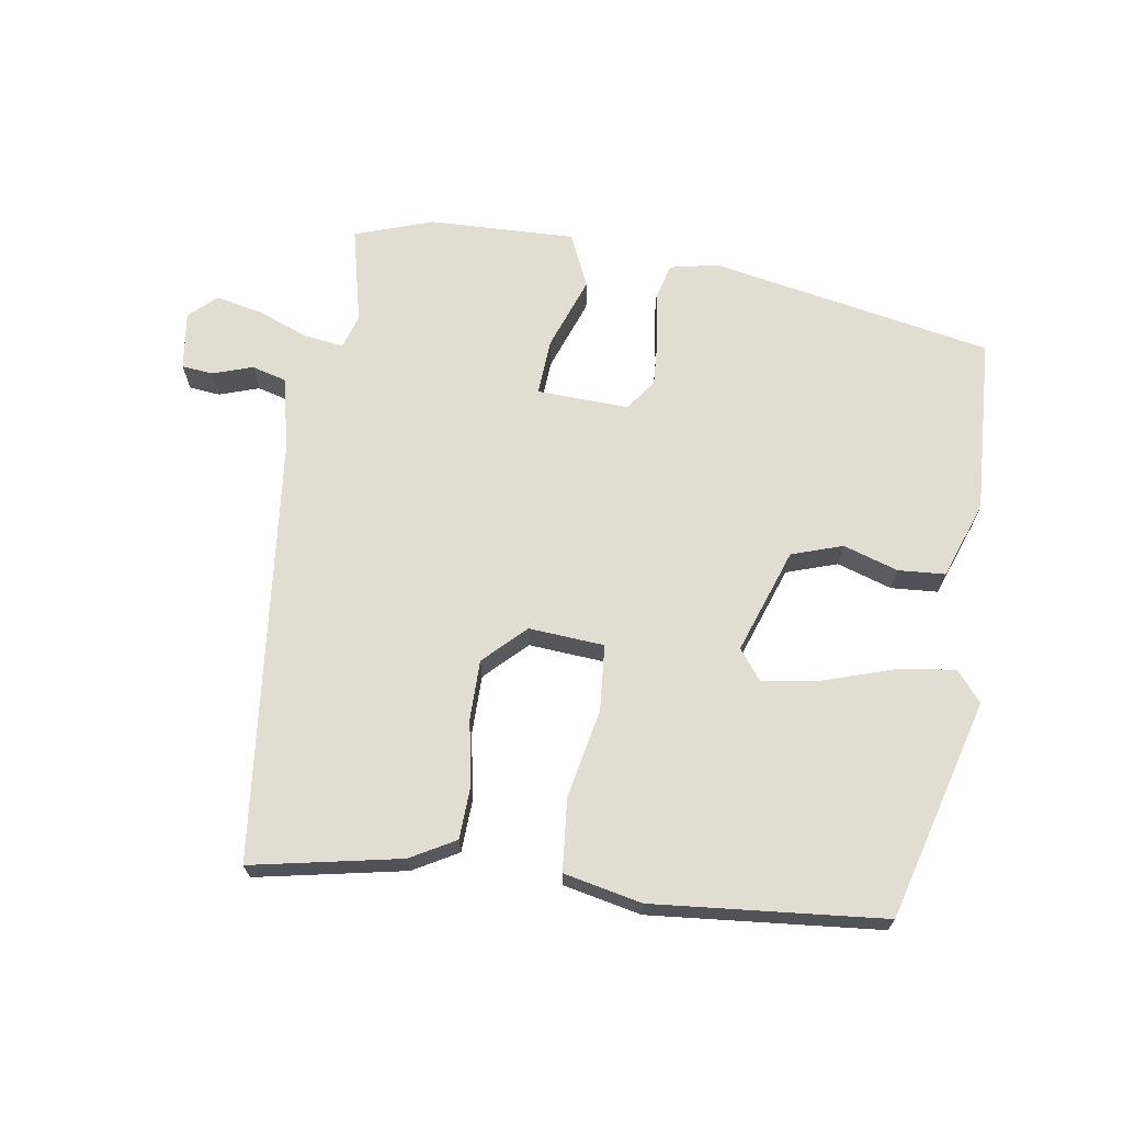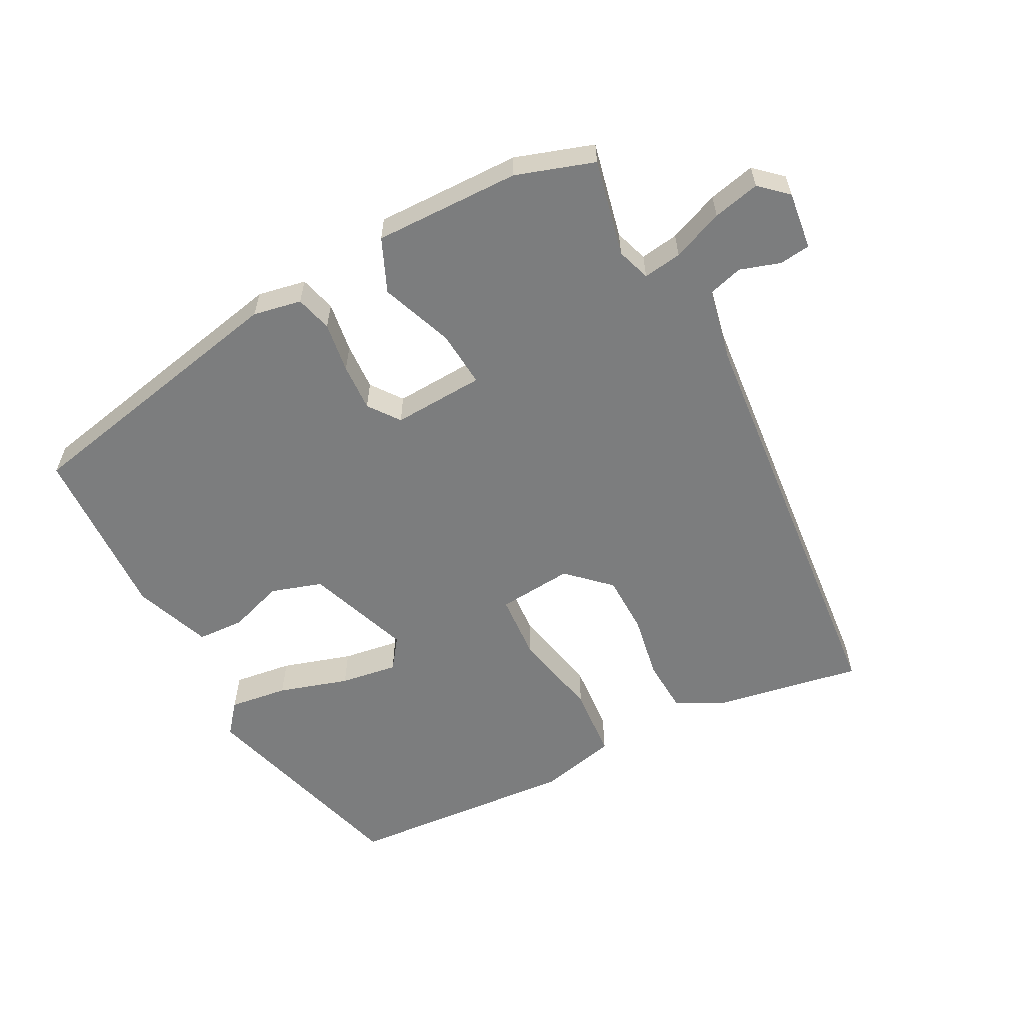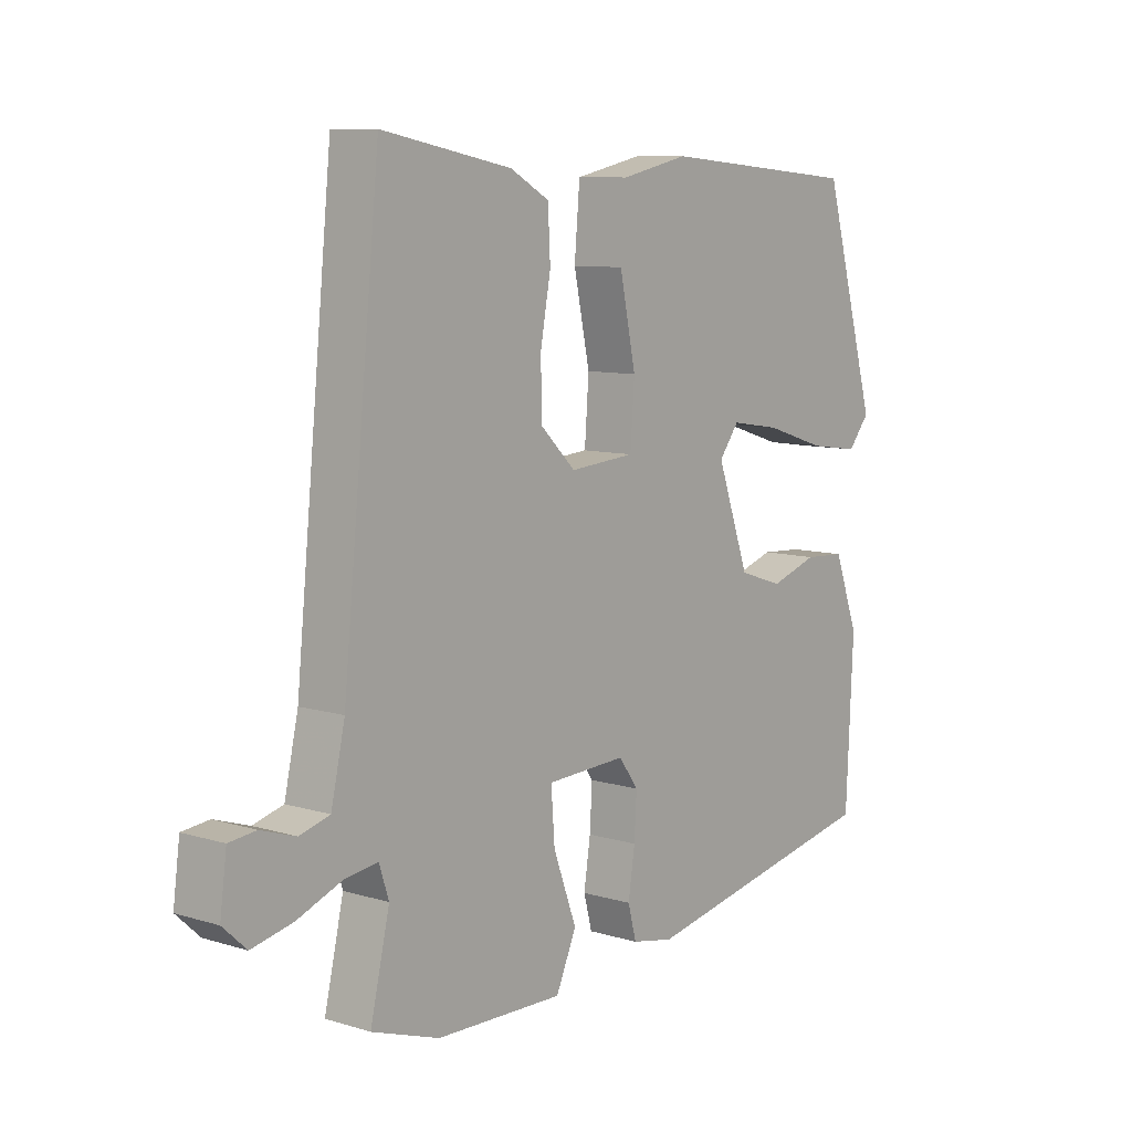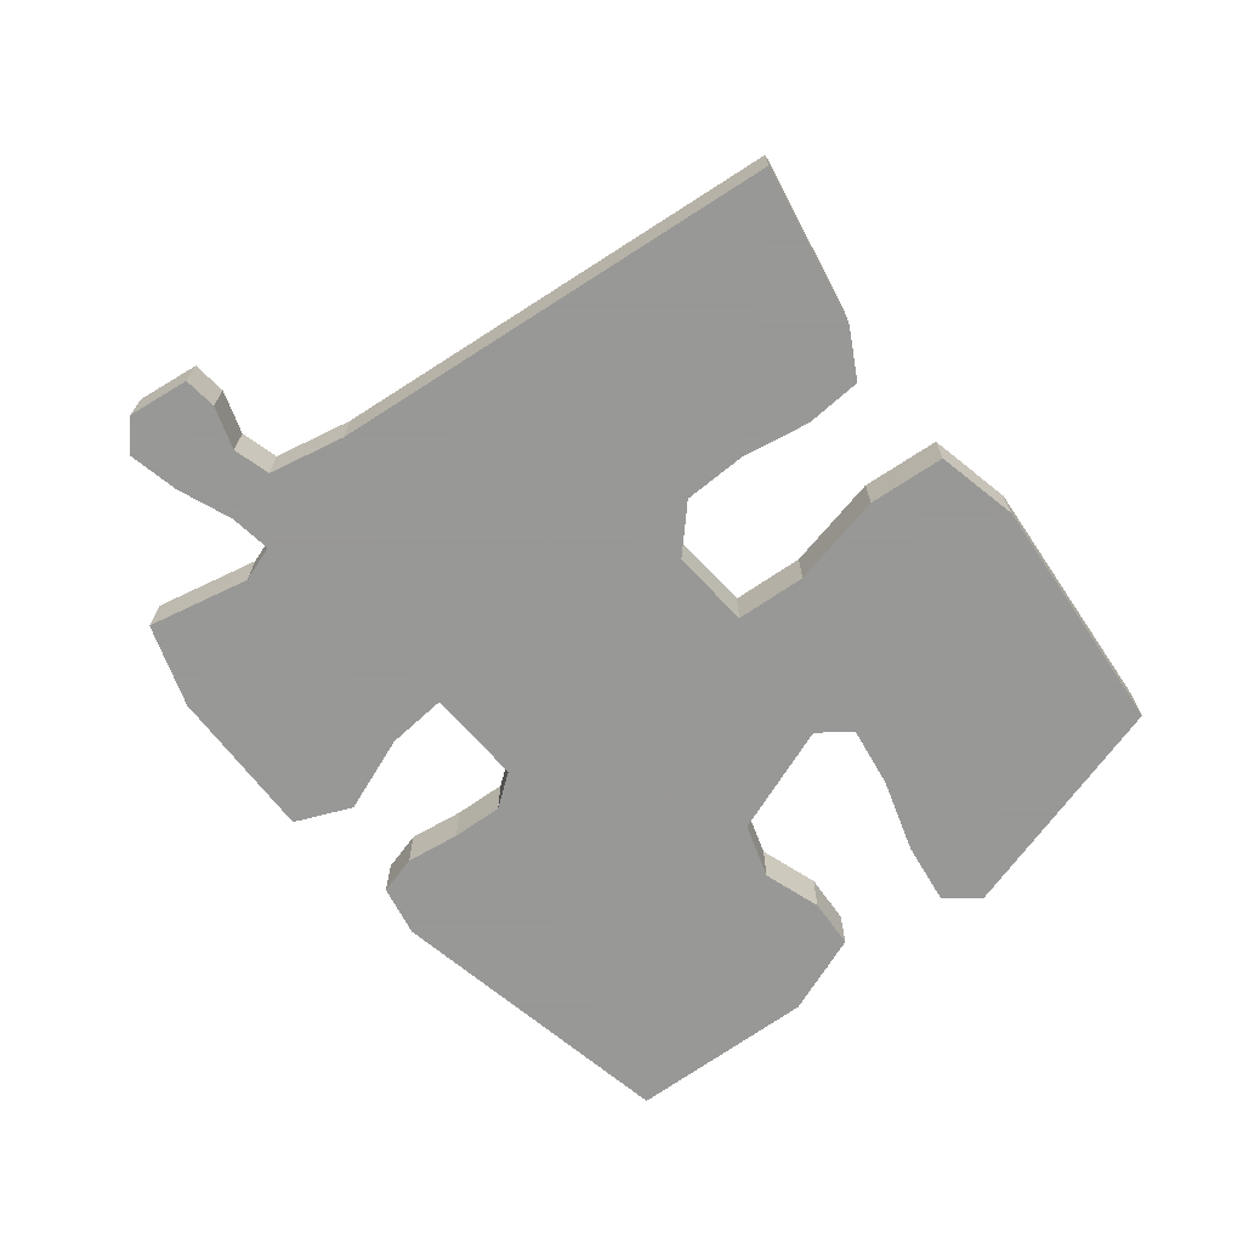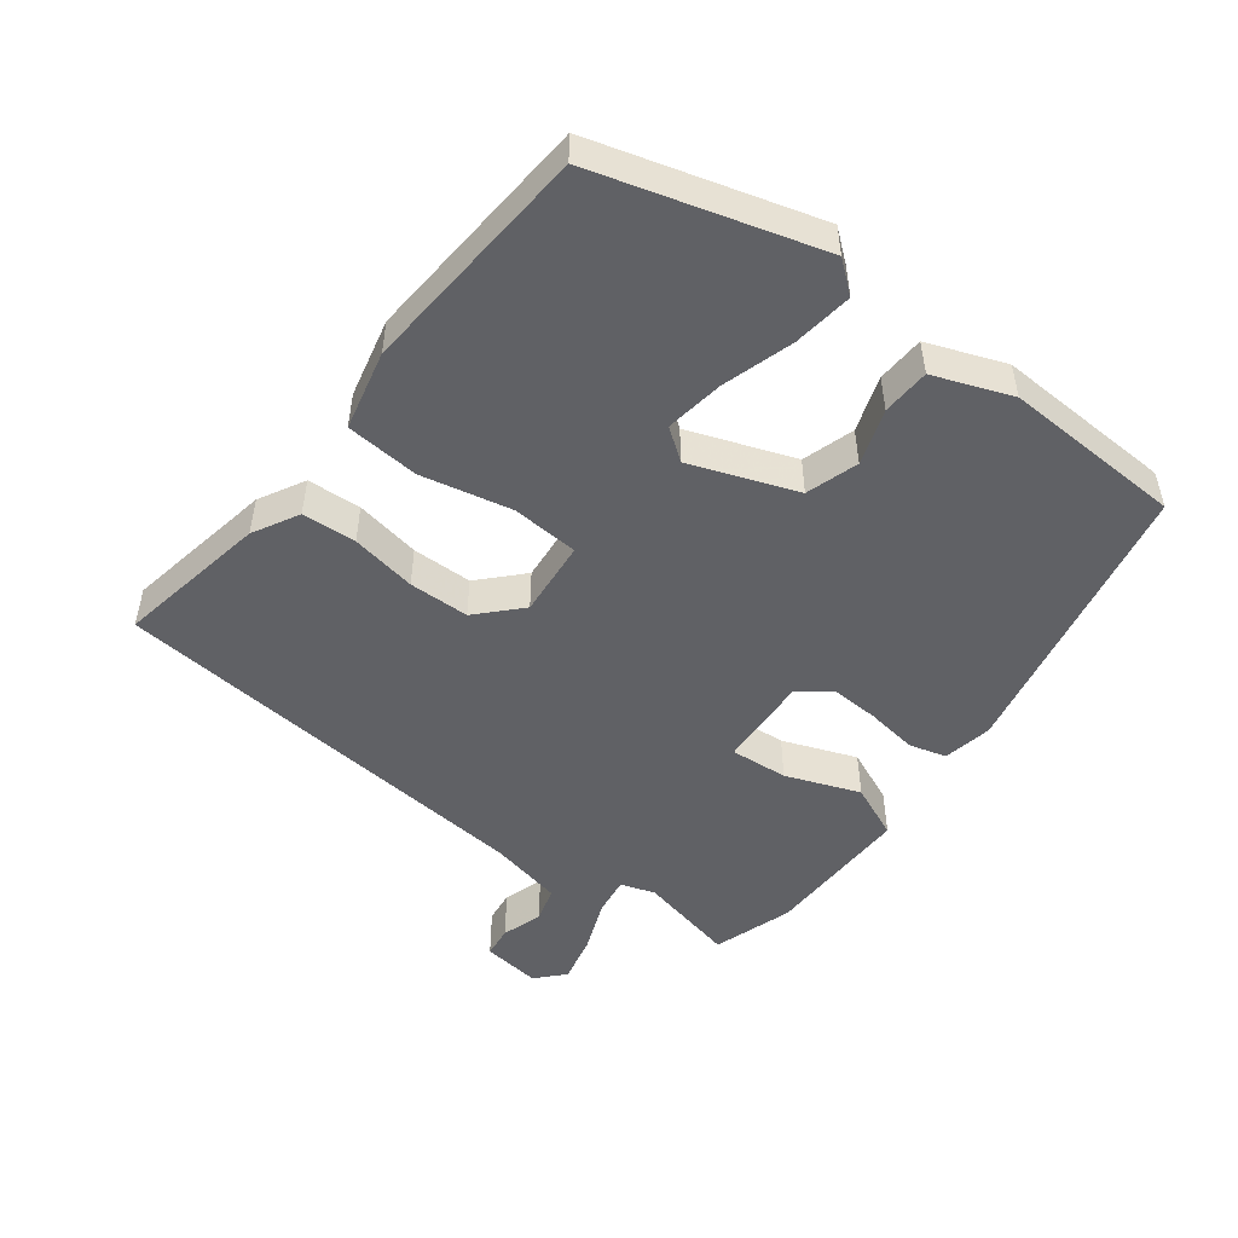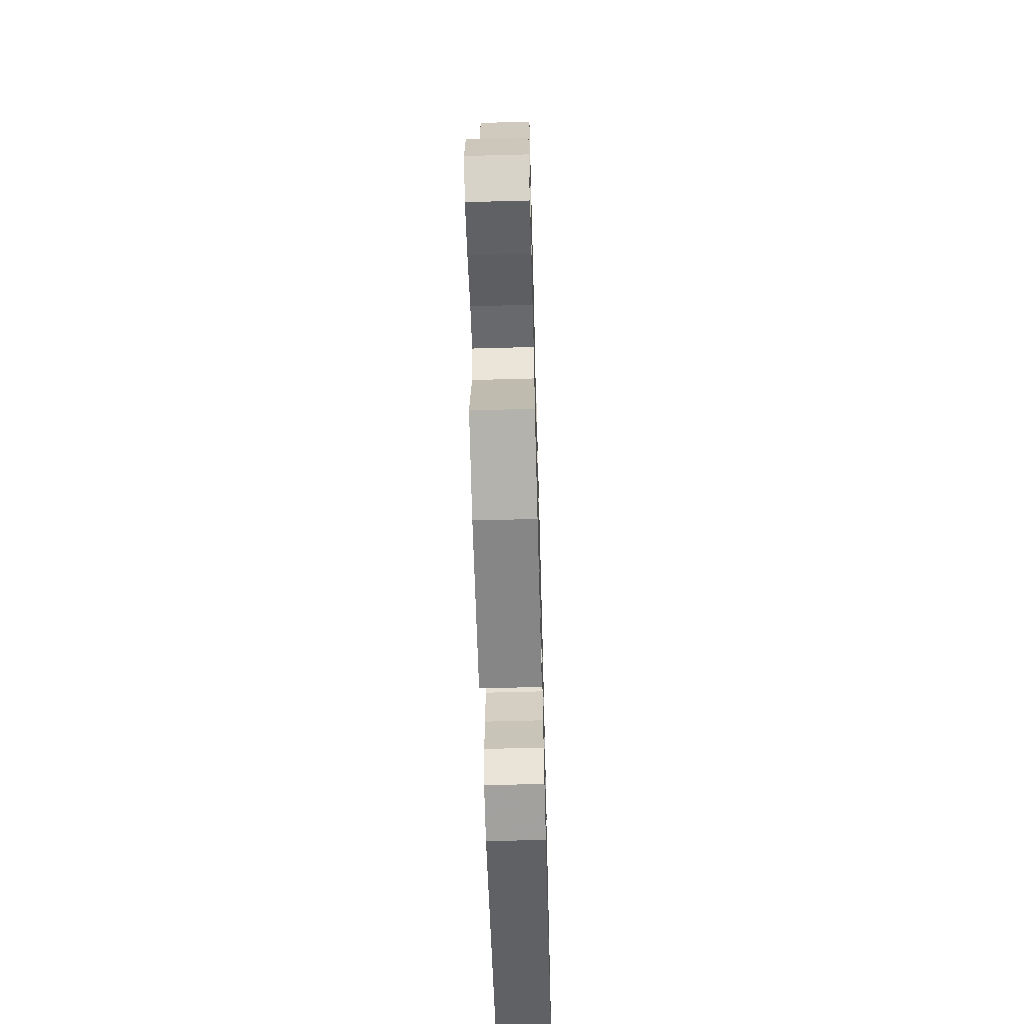
<metadata>
{"format":"obj","ext":"obj","renderer":"f3d","projection":"perspective","resolution":1024,"background":"white","views":[{"elev":68.3,"azim":8.4,"up":"+Y"},{"elev":-59.0,"azim":-151.9,"up":"+Y"},{"elev":8.9,"azim":-51.1,"up":"+Z"},{"elev":-68.4,"azim":-51.3,"up":"+Y"},{"elev":-50.0,"azim":53.2,"up":"+Y"},{"elev":-60.9,"azim":-88.4,"up":"+Z"}]}
</metadata>
<code>
v -0.472 0.07 0.552
v -0.256 0.07 0.511
v -0.191 0.07 0.475
v -0.187 0.07 0.398
v -0.204 0.07 0.305
v -0.203 0.07 0.219
v -0.144 0.07 0.162
v -0.035 0.07 0.171
v -0.028 0.07 0.267
v -0.055 0.07 0.395
v -0.046 0.07 0.5
v 0.067 0.07 0.525
v 0.401 0.07 0.497
v 0.491 0.07 0.179
v 0.455 0.07 0.135
v 0.37 0.07 0.147
v 0.269 0.07 0.179
v 0.186 0.07 0.192
v 0.153 0.07 0.148
v 0.207 0.07 -0.003
v 0.281 0.07 -0.027
v 0.36 0.07 -0.001
v 0.428 0.07 -0.005
v 0.469 0.07 -0.116
v 0.457 0.07 -0.372
v 0.049 0.07 -0.453
v -0.021 0.07 -0.439
v -0.035 0.07 -0.386
v -0.024 0.07 -0.313
v -0.02 0.07 -0.244
v -0.053 0.07 -0.199
v -0.186 0.07 -0.205
v -0.18 0.07 -0.287
v -0.141 0.07 -0.392
v -0.175 0.07 -0.469
v -0.387 0.07 -0.464
v -0.5 0.07 -0.426
v -0.468 0.07 -0.286
v -0.484 0.07 -0.237
v -0.54 0.07 -0.245
v -0.614 0.07 -0.274
v -0.682 0.07 -0.289
v -0.721 0.07 -0.253
v -0.71 0.07 -0.169
v -0.665 0.07 -0.164
v -0.607 0.07 -0.183
v -0.557 0.07 -0.169
v -0.534 0.07 -0.065
v -0.472 0 0.552
v -0.256 0 0.511
v -0.191 0 0.475
v -0.187 0 0.398
v -0.204 0 0.305
v -0.203 0 0.219
v -0.144 0 0.162
v -0.035 0 0.171
v -0.028 0 0.267
v -0.055 0 0.395
v -0.046 0 0.5
v 0.067 0 0.525
v 0.401 0 0.497
v 0.491 0 0.179
v 0.455 0 0.135
v 0.37 0 0.147
v 0.269 0 0.179
v 0.186 0 0.192
v 0.153 0 0.148
v 0.207 0 -0.003
v 0.281 0 -0.027
v 0.36 0 -0.001
v 0.428 0 -0.005
v 0.469 0 -0.116
v 0.457 0 -0.372
v 0.049 0 -0.453
v -0.021 0 -0.439
v -0.035 0 -0.386
v -0.024 0 -0.313
v -0.02 0 -0.244
v -0.053 0 -0.199
v -0.186 0 -0.205
v -0.18 0 -0.287
v -0.141 0 -0.392
v -0.175 0 -0.469
v -0.387 0 -0.464
v -0.5 0 -0.426
v -0.468 0 -0.286
v -0.484 0 -0.237
v -0.54 0 -0.245
v -0.614 0 -0.274
v -0.682 0 -0.289
v -0.721 0 -0.253
v -0.71 0 -0.169
v -0.665 0 -0.164
v -0.607 0 -0.183
v -0.557 0 -0.169
v -0.534 0 -0.065
f 43 44 45 46
f 43 46 47
f 40 41 42 43
f 39 40 43 47
f 35 36 37 38
f 33 34 35 38
f 32 33 38 39
f 26 27 28 29
f 26 29 30
f 25 26 30
f 24 25 30 31
f 21 22 23 24
f 20 21 24 31
f 14 15 16 17
f 14 17 18
f 13 14 18
f 12 13 18 19
f 9 10 11 12
f 8 9 12 19
f 2 3 4 5
f 48 1 2 5
f 48 5 6
f 32 39 47 48
f 32 48 6 7
f 19 20 31 32
f 7 8 19 32
f 94 93 92 91
f 95 94 91
f 91 90 89 88
f 95 91 88 87
f 86 85 84 83
f 86 83 82 81
f 87 86 81 80
f 77 76 75 74
f 78 77 74
f 78 74 73
f 79 78 73 72
f 72 71 70 69
f 79 72 69 68
f 65 64 63 62
f 66 65 62
f 66 62 61
f 67 66 61 60
f 60 59 58 57
f 67 60 57 56
f 53 52 51 50
f 53 50 49 96
f 54 53 96
f 96 95 87 80
f 55 54 96 80
f 80 79 68 67
f 80 67 56 55
f 1 49 50 2
f 2 50 51 3
f 3 51 52 4
f 4 52 53 5
f 5 53 54 6
f 6 54 55 7
f 7 55 56 8
f 8 56 57 9
f 9 57 58 10
f 10 58 59 11
f 11 59 60 12
f 12 60 61 13
f 13 61 62 14
f 14 62 63 15
f 15 63 64 16
f 16 64 65 17
f 17 65 66 18
f 18 66 67 19
f 19 67 68 20
f 20 68 69 21
f 21 69 70 22
f 22 70 71 23
f 23 71 72 24
f 24 72 73 25
f 25 73 74 26
f 26 74 75 27
f 27 75 76 28
f 28 76 77 29
f 29 77 78 30
f 30 78 79 31
f 31 79 80 32
f 32 80 81 33
f 33 81 82 34
f 34 82 83 35
f 35 83 84 36
f 36 84 85 37
f 37 85 86 38
f 38 86 87 39
f 39 87 88 40
f 40 88 89 41
f 41 89 90 42
f 42 90 91 43
f 43 91 92 44
f 44 92 93 45
f 45 93 94 46
f 46 94 95 47
f 47 95 96 48
f 48 96 49 1

</code>
